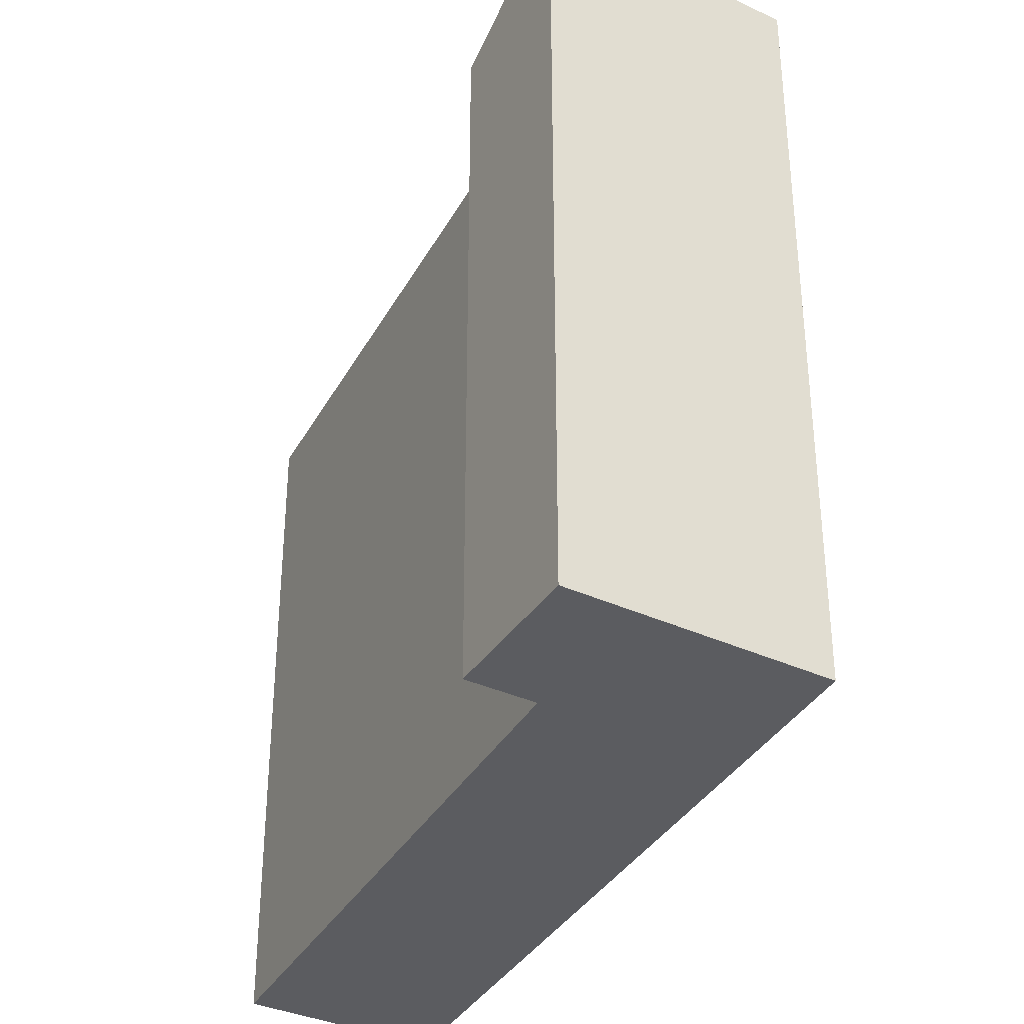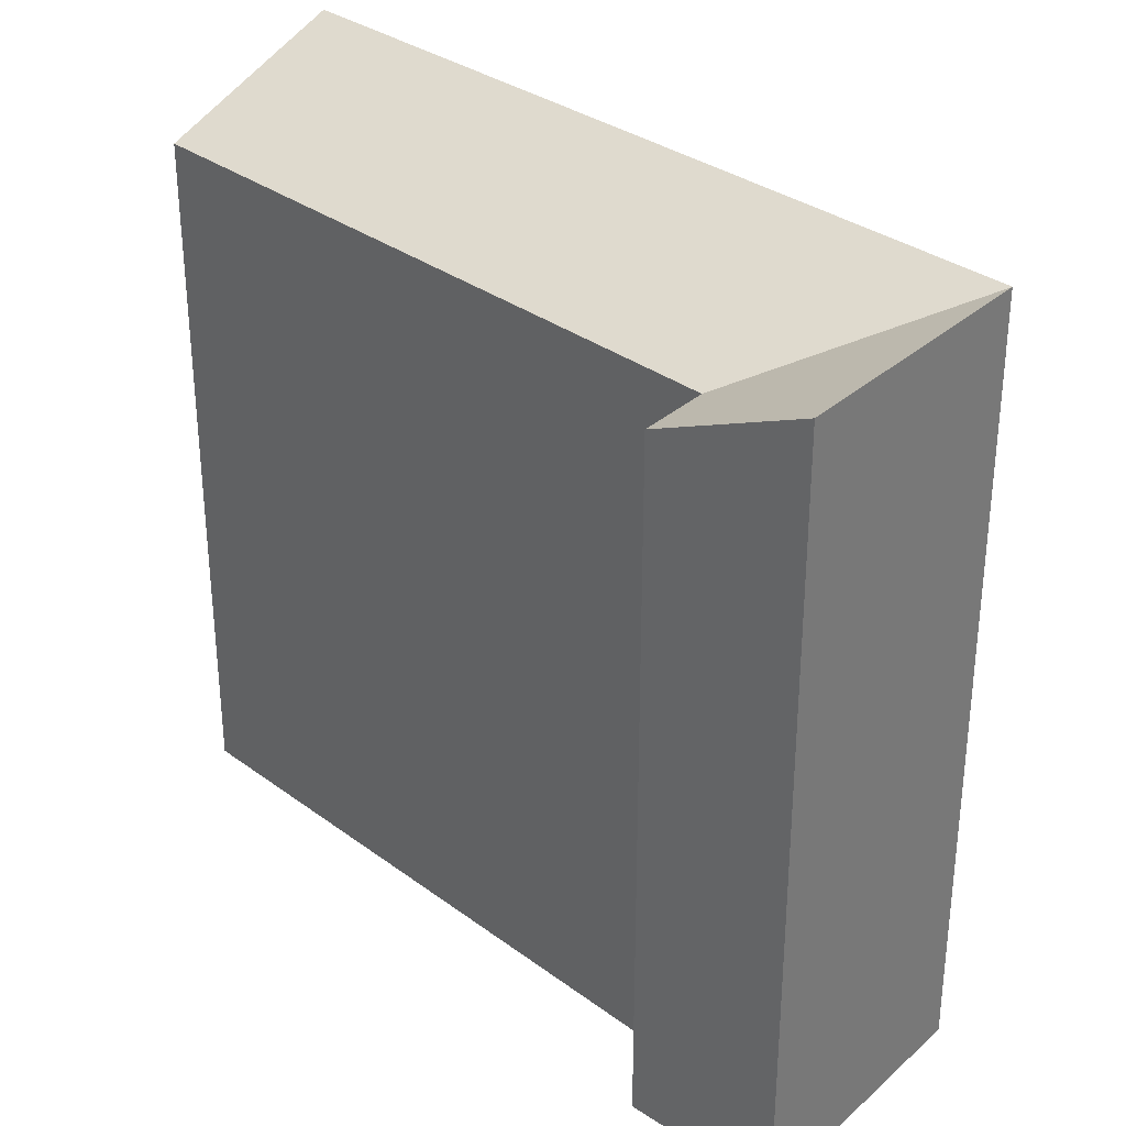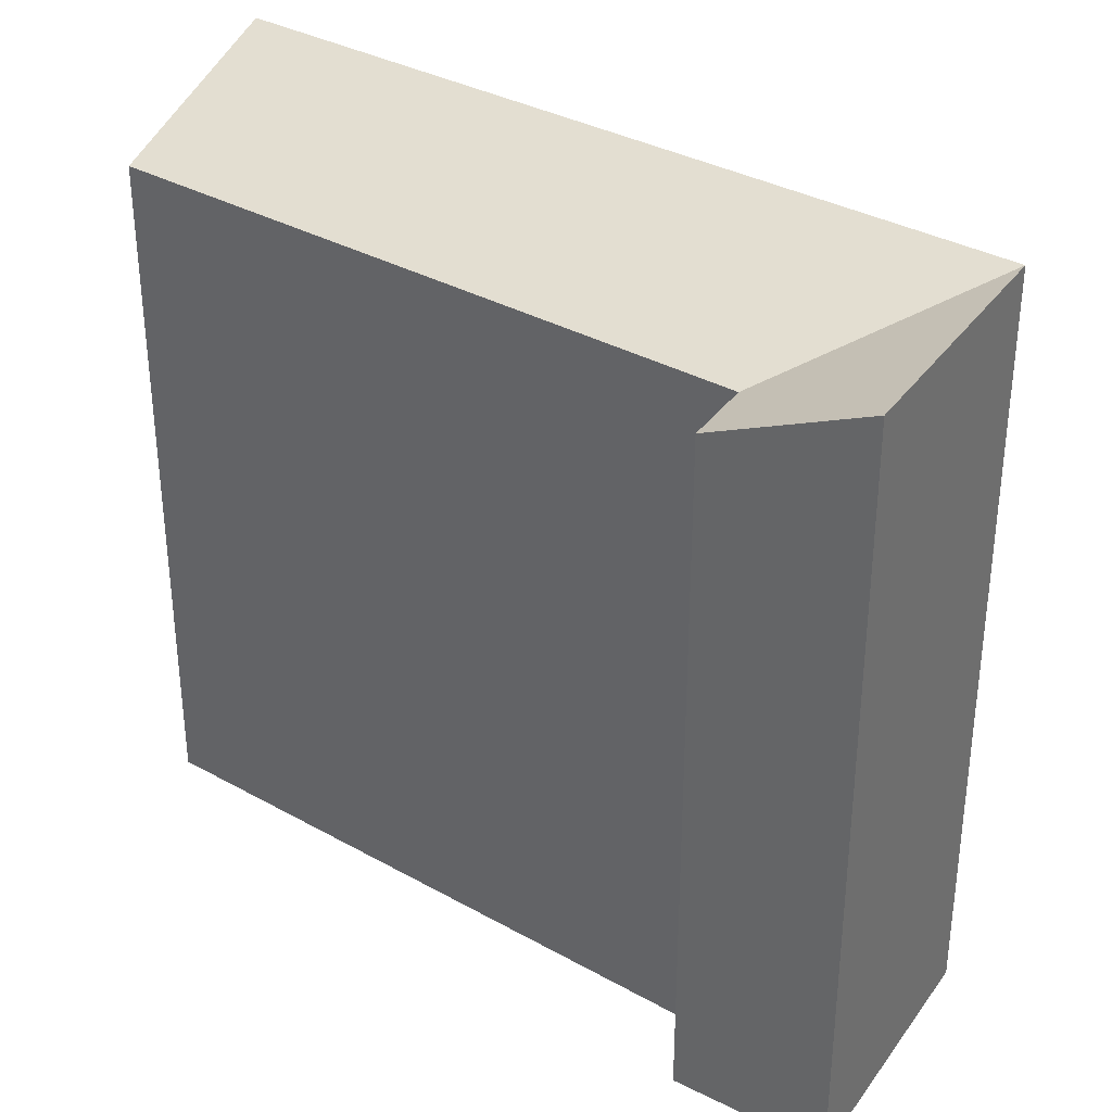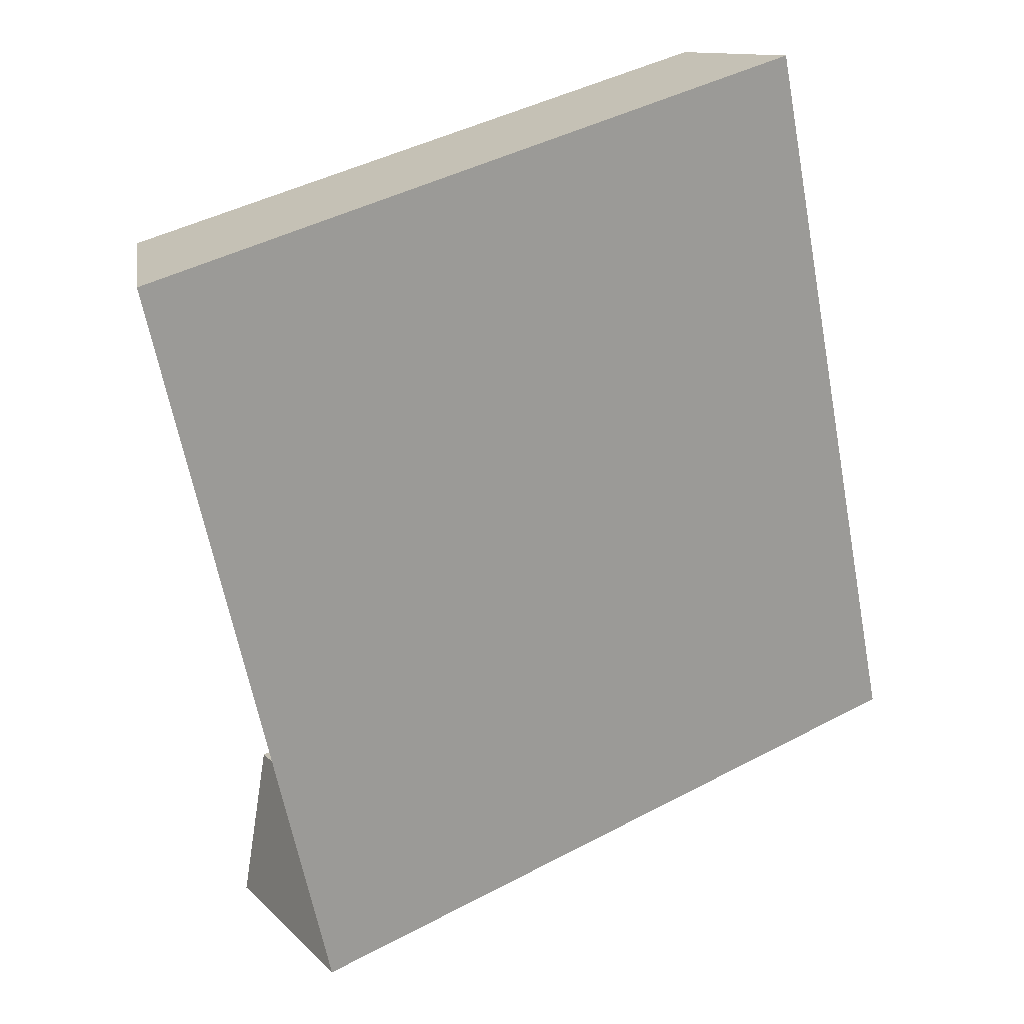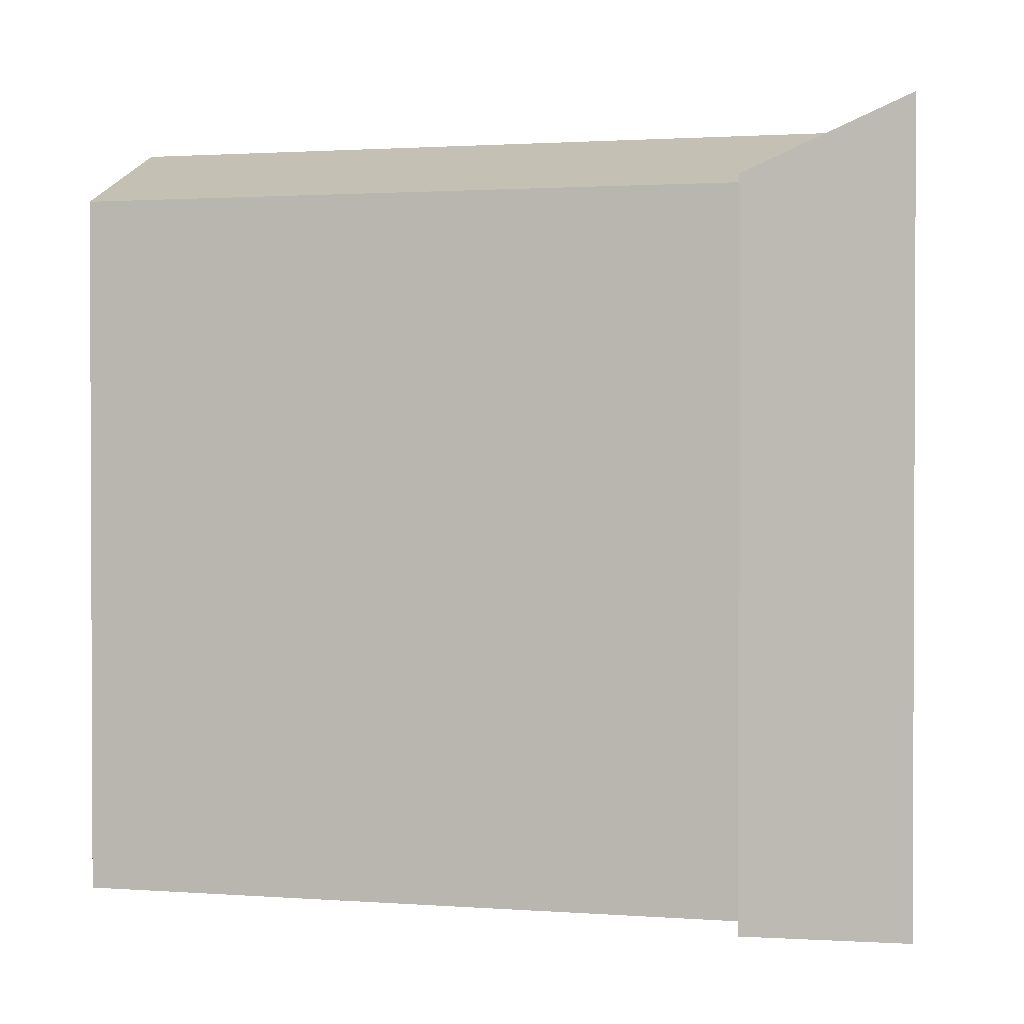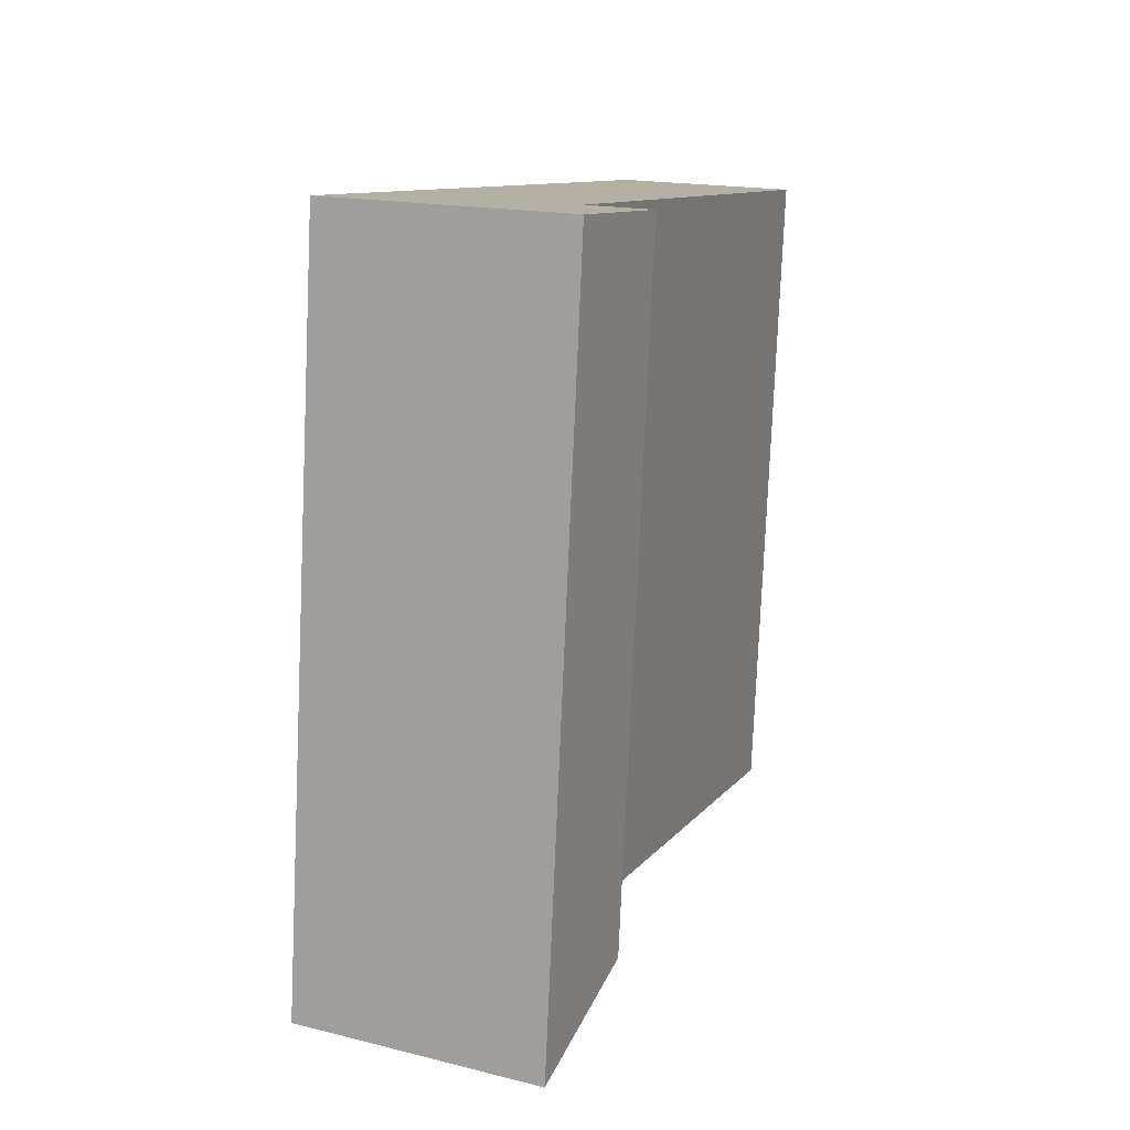
<metadata>
{"format":"obj","ext":"obj","renderer":"f3d","projection":"perspective","resolution":1024,"background":"white","views":[{"elev":-35.1,"azim":175.6,"up":"+Y"},{"elev":32.4,"azim":156.7,"up":"+Y"},{"elev":34.3,"azim":148.0,"up":"+Y"},{"elev":44.6,"azim":-121.5,"up":"+Z"},{"elev":1.4,"azim":126.6,"up":"+Y"},{"elev":-78.8,"azim":-2.5,"up":"+Z"}]}
</metadata>
<code>
v  6.197 19.93 -3.22
v  6.222 18.12 1.398
v  7.886 18.12 0.5335
v  0.0004248 19.93 -0.0006312
v  4.743 19.93 -2.464
v  1.48 19.93 3.862
v  12.46 18.12 17.68
v  7.716 19.93 20.14
v  7.716 -1.233e-15 20.14
v  6.222 -8.563e-17 1.398
v  12.46 -1.083e-15 17.68
v  1.479 -2.365e-16 3.862
v  6.197 1.971e-16 -3.219
v  7.886 -3.27e-17 0.5341
v  4.743 1.509e-16 -2.464
v  0 0 0
g defaultobject
f 1 2 3
f 2 1 4
f 4 1 5
f 6 2 4
f 2 6 7
f 7 6 8
f 9 10 11
f 10 9 12
f 10 13 14
f 13 10 12
f 13 12 15
f 15 12 16
f 10 7 11
f 7 10 2
f 11 8 9
f 8 11 7
f 13 5 1
f 5 13 4
f 4 13 16
f 16 13 15
f 16 6 4
f 6 16 8
f 8 16 9
f 9 16 12
f 13 3 14
f 3 13 1
f 14 2 10
f 2 14 3

</code>
